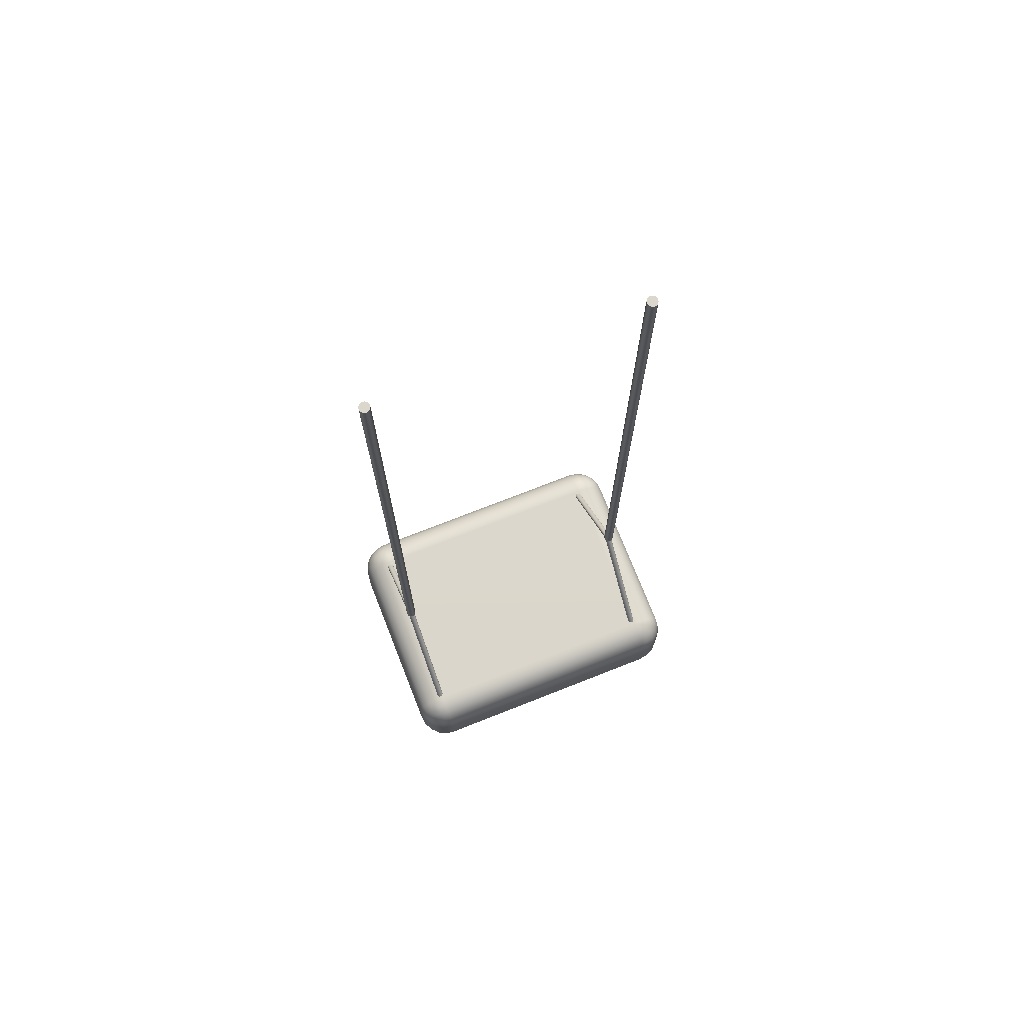
<metadata>
{"format":"obj","ext":"obj","renderer":"f3d","projection":"perspective","resolution":1024,"background":"white","views":[{"elev":73.4,"azim":-21.5,"up":"+Y"}]}
</metadata>
<code>
g default
v 1.227 -2.847 0.2903
v 1.241 -2.875 0.2903
v 1.263 -2.897 0.2903
v 1.291 -2.911 0.2903
v 1.322 -2.916 0.2903
v 1.322 -2.911 0.3211
v 1.322 -2.897 0.3489
v 1.322 -2.875 0.3709
v 1.322 -2.847 0.3851
v 1.322 -2.816 0.3899
v 1.291 -2.816 0.3851
v 1.263 -2.816 0.3709
v 1.241 -2.816 0.3489
v 1.227 -2.816 0.3211
v 1.222 -2.816 0.2903
v 2.153 -2.911 0.2903
v 2.181 -2.897 0.2903
v 2.203 -2.875 0.2903
v 2.217 -2.847 0.2903
v 2.222 -2.816 0.2903
v 2.217 -2.816 0.3211
v 2.203 -2.816 0.3489
v 2.181 -2.816 0.3709
v 2.153 -2.816 0.3851
v 2.122 -2.816 0.3899
v 2.122 -2.847 0.3851
v 2.122 -2.875 0.3709
v 2.122 -2.897 0.3489
v 2.122 -2.911 0.3211
v 2.122 -2.916 0.2903
v 1.291 -2.588 0.2903
v 1.263 -2.603 0.2903
v 1.241 -2.625 0.2903
v 1.227 -2.652 0.2903
v 1.222 -2.683 0.2903
v 1.227 -2.683 0.3211
v 1.241 -2.683 0.3489
v 1.263 -2.683 0.3709
v 1.291 -2.683 0.3851
v 1.322 -2.683 0.3899
v 1.322 -2.652 0.3851
v 1.322 -2.625 0.3709
v 1.322 -2.603 0.3489
v 1.322 -2.588 0.3211
v 1.322 -2.584 0.2903
v 2.217 -2.652 0.2903
v 2.203 -2.625 0.2903
v 2.181 -2.603 0.2903
v 2.153 -2.588 0.2903
v 2.122 -2.584 0.2903
v 2.122 -2.588 0.3211
v 2.122 -2.603 0.3489
v 2.122 -2.625 0.3709
v 2.122 -2.652 0.3851
v 2.122 -2.683 0.3899
v 2.153 -2.683 0.3851
v 2.181 -2.683 0.3709
v 2.203 -2.683 0.3489
v 2.217 -2.683 0.3211
v 2.222 -2.683 0.2903
v 1.291 -2.683 -0.3851
v 1.263 -2.683 -0.3709
v 1.241 -2.683 -0.3489
v 1.227 -2.683 -0.3211
v 1.222 -2.683 -0.2903
v 1.227 -2.652 -0.2903
v 1.241 -2.625 -0.2903
v 1.263 -2.603 -0.2903
v 1.291 -2.588 -0.2903
v 1.322 -2.584 -0.2903
v 1.322 -2.588 -0.3211
v 1.322 -2.603 -0.3489
v 1.322 -2.625 -0.3709
v 1.322 -2.652 -0.3851
v 1.322 -2.683 -0.3899
v 2.217 -2.683 -0.3211
v 2.203 -2.683 -0.3489
v 2.181 -2.683 -0.3709
v 2.153 -2.683 -0.3851
v 2.122 -2.683 -0.3899
v 2.122 -2.652 -0.3851
v 2.122 -2.625 -0.3709
v 2.122 -2.603 -0.3489
v 2.122 -2.588 -0.3211
v 2.122 -2.584 -0.2903
v 2.153 -2.588 -0.2903
v 2.181 -2.603 -0.2903
v 2.203 -2.625 -0.2903
v 2.217 -2.652 -0.2903
v 2.222 -2.683 -0.2903
v 1.291 -2.911 -0.2903
v 1.263 -2.897 -0.2903
v 1.241 -2.875 -0.2903
v 1.227 -2.847 -0.2903
v 1.222 -2.816 -0.2903
v 1.227 -2.816 -0.3211
v 1.241 -2.816 -0.3489
v 1.263 -2.816 -0.3709
v 1.291 -2.816 -0.3851
v 1.322 -2.816 -0.3899
v 1.322 -2.847 -0.3851
v 1.322 -2.875 -0.3709
v 1.322 -2.897 -0.3489
v 1.322 -2.911 -0.3211
v 1.322 -2.916 -0.2903
v 2.217 -2.847 -0.2903
v 2.203 -2.875 -0.2903
v 2.181 -2.897 -0.2903
v 2.153 -2.911 -0.2903
v 2.122 -2.916 -0.2903
v 2.122 -2.911 -0.3211
v 2.122 -2.897 -0.3489
v 2.122 -2.875 -0.3709
v 2.122 -2.847 -0.3851
v 2.122 -2.816 -0.3899
v 2.153 -2.816 -0.3851
v 2.181 -2.816 -0.3709
v 2.203 -2.816 -0.3489
v 2.217 -2.816 -0.3211
v 2.222 -2.816 -0.2903
v 1.231 -2.845 0.3191
v 1.243 -2.872 0.3143
v 1.266 -2.895 0.3143
v 1.293 -2.907 0.3191
v 1.298 -2.895 0.3464
v 1.298 -2.872 0.3689
v 1.293 -2.845 0.3812
v 1.266 -2.84 0.3689
v 1.243 -2.84 0.3464
v 1.25 -2.865 0.3395
v 1.272 -2.887 0.3395
v 1.272 -2.865 0.3615
v 2.151 -2.907 0.3191
v 2.179 -2.895 0.3143
v 2.201 -2.872 0.3143
v 2.213 -2.845 0.3191
v 2.201 -2.84 0.3464
v 2.179 -2.84 0.3689
v 2.151 -2.845 0.3812
v 2.146 -2.872 0.3689
v 2.146 -2.895 0.3464
v 2.172 -2.887 0.3395
v 2.194 -2.865 0.3395
v 2.172 -2.865 0.3615
v 1.293 -2.592 0.3191
v 1.266 -2.605 0.3143
v 1.243 -2.627 0.3143
v 1.231 -2.655 0.3191
v 1.243 -2.659 0.3464
v 1.266 -2.659 0.3689
v 1.293 -2.655 0.3812
v 1.298 -2.627 0.3689
v 1.298 -2.605 0.3464
v 1.272 -2.612 0.3395
v 1.25 -2.634 0.3395
v 1.272 -2.634 0.3615
v 2.213 -2.655 0.3191
v 2.201 -2.627 0.3143
v 2.179 -2.605 0.3143
v 2.151 -2.592 0.3191
v 2.146 -2.605 0.3464
v 2.146 -2.627 0.3689
v 2.151 -2.655 0.3812
v 2.179 -2.659 0.3689
v 2.201 -2.659 0.3464
v 2.194 -2.634 0.3395
v 2.172 -2.612 0.3395
v 2.172 -2.634 0.3615
v 1.293 -2.655 -0.3812
v 1.266 -2.659 -0.3689
v 1.243 -2.659 -0.3464
v 1.231 -2.655 -0.3191
v 1.243 -2.627 -0.3143
v 1.266 -2.605 -0.3143
v 1.293 -2.592 -0.3191
v 1.298 -2.605 -0.3464
v 1.298 -2.627 -0.3689
v 1.272 -2.634 -0.3615
v 1.25 -2.634 -0.3395
v 1.272 -2.612 -0.3395
v 2.213 -2.655 -0.3191
v 2.201 -2.659 -0.3464
v 2.179 -2.659 -0.3689
v 2.151 -2.655 -0.3812
v 2.146 -2.627 -0.3689
v 2.146 -2.605 -0.3464
v 2.151 -2.592 -0.3191
v 2.179 -2.605 -0.3143
v 2.201 -2.627 -0.3143
v 2.194 -2.634 -0.3395
v 2.172 -2.634 -0.3615
v 2.172 -2.612 -0.3395
v 1.293 -2.907 -0.3191
v 1.266 -2.895 -0.3143
v 1.243 -2.872 -0.3143
v 1.231 -2.845 -0.3191
v 1.243 -2.84 -0.3464
v 1.266 -2.84 -0.3689
v 1.293 -2.845 -0.3812
v 1.298 -2.872 -0.3689
v 1.298 -2.895 -0.3464
v 1.272 -2.887 -0.3395
v 1.25 -2.865 -0.3395
v 1.272 -2.865 -0.3615
v 2.213 -2.845 -0.3191
v 2.201 -2.872 -0.3143
v 2.179 -2.895 -0.3143
v 2.151 -2.907 -0.3191
v 2.146 -2.895 -0.3464
v 2.146 -2.872 -0.3689
v 2.151 -2.845 -0.3812
v 2.179 -2.84 -0.3689
v 2.201 -2.84 -0.3464
v 2.194 -2.865 -0.3395
v 2.172 -2.887 -0.3395
v 2.172 -2.865 -0.3615
v 2.131 -2.298 -0.004897
v 2.129 -2.298 -0.009315
v 2.125 -2.298 -0.01282
v 2.121 -2.298 -0.01507
v 2.116 -2.298 -0.01585
v 2.111 -2.298 -0.01507
v 2.107 -2.298 -0.01282
v 2.103 -2.298 -0.009315
v 2.101 -2.298 -0.004897
v 2.1 -2.298 0
v 2.101 -2.298 0.004897
v 2.103 -2.298 0.009315
v 2.107 -2.298 0.01282
v 2.111 -2.298 0.01507
v 2.116 -2.298 0.01585
v 2.121 -2.298 0.01507
v 2.125 -2.298 0.01282
v 2.129 -2.298 0.009315
v 2.131 -2.298 0.004897
v 2.132 -2.298 0
v 2.131 -0.03648 -0.004897
v 2.129 -0.03648 -0.009315
v 2.125 -0.03648 -0.01282
v 2.121 -0.03648 -0.01507
v 2.116 -0.03648 -0.01585
v 2.111 -0.03648 -0.01507
v 2.107 -0.03648 -0.01282
v 2.103 -0.03648 -0.009315
v 2.101 -0.03648 -0.004897
v 2.1 -0.03648 0
v 2.101 -0.03648 0.004897
v 2.103 -0.03648 0.009315
v 2.107 -0.03648 0.01282
v 2.111 -0.03648 0.01507
v 2.116 -0.03648 0.01585
v 2.121 -0.03648 0.01507
v 2.125 -0.03648 0.01282
v 2.129 -0.03648 0.009315
v 2.131 -0.03648 0.004897
v 2.132 -0.03648 0
v 2.116 -2.298 0
v 2.116 -0.03648 0
v 2.123 -2.582 -0.2743
v 2.122 -2.582 -0.2771
v 2.12 -2.582 -0.2794
v 2.117 -2.582 -0.2809
v 2.113 -2.582 -0.2814
v 2.11 -2.582 -0.2809
v 2.107 -2.582 -0.2794
v 2.105 -2.582 -0.2771
v 2.104 -2.582 -0.2743
v 2.103 -2.582 -0.2711
v 2.104 -2.582 -0.2679
v 2.105 -2.582 -0.265
v 2.107 -2.583 -0.2627
v 2.11 -2.583 -0.2613
v 2.113 -2.583 -0.2608
v 2.117 -2.583 -0.2613
v 2.12 -2.583 -0.2627
v 2.122 -2.582 -0.265
v 2.123 -2.582 -0.2679
v 2.124 -2.582 -0.2711
v 2.123 -2.286 -0.002165
v 2.122 -2.286 -0.00504
v 2.12 -2.286 -0.007322
v 2.117 -2.286 -0.008786
v 2.113 -2.286 -0.009291
v 2.11 -2.286 -0.008786
v 2.107 -2.286 -0.007322
v 2.105 -2.286 -0.00504
v 2.104 -2.286 -0.002165
v 2.103 -2.287 0.001022
v 2.104 -2.287 0.004209
v 2.105 -2.287 0.007084
v 2.107 -2.287 0.009366
v 2.11 -2.287 0.01083
v 2.113 -2.287 0.01134
v 2.117 -2.287 0.01083
v 2.12 -2.287 0.009366
v 2.122 -2.287 0.007084
v 2.123 -2.287 0.004209
v 2.124 -2.287 0.001022
v 2.113 -2.582 -0.2711
v 2.113 -2.287 0.001022
v 2.104 -2.589 0.2804
v 2.105 -2.589 0.2832
v 2.107 -2.589 0.2855
v 2.11 -2.589 0.287
v 2.113 -2.589 0.2875
v 2.117 -2.589 0.287
v 2.12 -2.589 0.2855
v 2.122 -2.589 0.2832
v 2.123 -2.589 0.2804
v 2.124 -2.589 0.2772
v 2.123 -2.589 0.274
v 2.122 -2.59 0.2711
v 2.12 -2.59 0.2688
v 2.117 -2.59 0.2674
v 2.113 -2.59 0.2669
v 2.11 -2.59 0.2674
v 2.107 -2.59 0.2688
v 2.105 -2.59 0.2711
v 2.104 -2.589 0.274
v 2.103 -2.589 0.2772
v 2.104 -2.294 0.008279
v 2.105 -2.293 0.01115
v 2.107 -2.293 0.01344
v 2.11 -2.293 0.0149
v 2.113 -2.293 0.01541
v 2.117 -2.293 0.0149
v 2.12 -2.293 0.01344
v 2.122 -2.293 0.01115
v 2.123 -2.294 0.008279
v 2.124 -2.294 0.005092
v 2.123 -2.294 0.001905
v 2.122 -2.294 -0.00097
v 2.12 -2.294 -0.003252
v 2.117 -2.294 -0.004717
v 2.113 -2.294 -0.005222
v 2.11 -2.294 -0.004717
v 2.107 -2.294 -0.003252
v 2.105 -2.294 -0.00097
v 2.104 -2.294 0.001905
v 2.103 -2.294 0.005092
v 2.113 -2.589 0.2772
v 2.113 -2.294 0.005092
v 1.305 -2.589 0.2804
v 1.307 -2.589 0.2832
v 1.309 -2.589 0.2855
v 1.312 -2.589 0.287
v 1.315 -2.589 0.2875
v 1.318 -2.589 0.287
v 1.321 -2.589 0.2855
v 1.324 -2.589 0.2832
v 1.325 -2.589 0.2804
v 1.326 -2.589 0.2772
v 1.325 -2.589 0.274
v 1.324 -2.59 0.2711
v 1.321 -2.59 0.2688
v 1.318 -2.59 0.2674
v 1.315 -2.59 0.2669
v 1.312 -2.59 0.2674
v 1.309 -2.59 0.2688
v 1.307 -2.59 0.2711
v 1.305 -2.589 0.274
v 1.305 -2.589 0.2772
v 1.305 -2.294 0.008279
v 1.307 -2.293 0.01115
v 1.309 -2.293 0.01344
v 1.312 -2.293 0.0149
v 1.315 -2.293 0.01541
v 1.318 -2.293 0.0149
v 1.321 -2.293 0.01344
v 1.324 -2.293 0.01115
v 1.325 -2.294 0.008279
v 1.326 -2.294 0.005092
v 1.325 -2.294 0.001905
v 1.324 -2.294 -0.00097
v 1.321 -2.294 -0.003252
v 1.318 -2.294 -0.004717
v 1.315 -2.294 -0.005222
v 1.312 -2.294 -0.004717
v 1.309 -2.294 -0.003252
v 1.307 -2.294 -0.00097
v 1.305 -2.294 0.001905
v 1.305 -2.294 0.005092
v 1.315 -2.589 0.2772
v 1.315 -2.294 0.005092
v 1.33 -2.298 -0.004897
v 1.328 -2.298 -0.009315
v 1.325 -2.298 -0.01282
v 1.32 -2.298 -0.01507
v 1.315 -2.298 -0.01585
v 1.311 -2.298 -0.01507
v 1.306 -2.298 -0.01282
v 1.303 -2.298 -0.009315
v 1.3 -2.298 -0.004897
v 1.3 -2.298 0
v 1.3 -2.298 0.004897
v 1.303 -2.298 0.009315
v 1.306 -2.298 0.01282
v 1.311 -2.298 0.01507
v 1.315 -2.298 0.01585
v 1.32 -2.298 0.01507
v 1.325 -2.298 0.01282
v 1.328 -2.298 0.009315
v 1.33 -2.298 0.004897
v 1.331 -2.298 0
v 1.33 -0.03648 -0.004897
v 1.328 -0.03648 -0.009315
v 1.325 -0.03648 -0.01282
v 1.32 -0.03648 -0.01507
v 1.315 -0.03648 -0.01585
v 1.311 -0.03648 -0.01507
v 1.306 -0.03648 -0.01282
v 1.303 -0.03648 -0.009315
v 1.3 -0.03648 -0.004897
v 1.3 -0.03648 0
v 1.3 -0.03648 0.004897
v 1.303 -0.03648 0.009315
v 1.306 -0.03648 0.01282
v 1.311 -0.03648 0.01507
v 1.315 -0.03648 0.01585
v 1.32 -0.03648 0.01507
v 1.325 -0.03648 0.01282
v 1.328 -0.03648 0.009315
v 1.33 -0.03648 0.004897
v 1.331 -0.03648 0
v 1.315 -2.298 0
v 1.315 -0.03648 0
v 1.325 -2.582 -0.2743
v 1.324 -2.582 -0.2771
v 1.321 -2.582 -0.2794
v 1.318 -2.582 -0.2809
v 1.315 -2.582 -0.2814
v 1.312 -2.582 -0.2809
v 1.309 -2.582 -0.2794
v 1.307 -2.582 -0.2771
v 1.305 -2.582 -0.2743
v 1.305 -2.582 -0.2711
v 1.305 -2.582 -0.2679
v 1.307 -2.582 -0.265
v 1.309 -2.583 -0.2627
v 1.312 -2.583 -0.2613
v 1.315 -2.583 -0.2608
v 1.318 -2.583 -0.2613
v 1.321 -2.583 -0.2627
v 1.324 -2.582 -0.265
v 1.325 -2.582 -0.2679
v 1.326 -2.582 -0.2711
v 1.325 -2.286 -0.002165
v 1.324 -2.286 -0.00504
v 1.321 -2.286 -0.007322
v 1.318 -2.286 -0.008786
v 1.315 -2.286 -0.009291
v 1.312 -2.286 -0.008786
v 1.309 -2.286 -0.007322
v 1.307 -2.286 -0.00504
v 1.305 -2.286 -0.002165
v 1.305 -2.287 0.001022
v 1.305 -2.287 0.004209
v 1.307 -2.287 0.007084
v 1.309 -2.287 0.009366
v 1.312 -2.287 0.01083
v 1.315 -2.287 0.01134
v 1.318 -2.287 0.01083
v 1.321 -2.287 0.009366
v 1.324 -2.287 0.007084
v 1.325 -2.287 0.004209
v 1.326 -2.287 0.001022
v 1.315 -2.582 -0.2711
v 1.315 -2.287 0.001022
g group_pasted__pCube1
f 5 4 91 105
f 4 3 92 91
f 3 2 93 92
f 2 1 94 93
f 1 15 95 94
f 10 9 26 25
f 9 8 27 26
f 8 7 28 27
f 7 6 29 28
f 6 5 30 29
f 15 14 36 35
f 14 13 37 36
f 13 12 38 37
f 12 11 39 38
f 11 10 40 39
f 20 19 106 120
f 19 18 107 106
f 18 17 108 107
f 17 16 109 108
f 16 30 110 109
f 25 24 56 55
f 24 23 57 56
f 23 22 58 57
f 22 21 59 58
f 21 20 60 59
f 35 34 66 65
f 34 33 67 66
f 33 32 68 67
f 32 31 69 68
f 31 45 70 69
f 45 44 51 50
f 44 43 52 51
f 43 42 53 52
f 42 41 54 53
f 41 40 55 54
f 50 49 86 85
f 49 48 87 86
f 48 47 88 87
f 47 46 89 88
f 46 60 90 89
f 65 64 96 95
f 64 63 97 96
f 63 62 98 97
f 62 61 99 98
f 61 75 100 99
f 75 74 81 80
f 74 73 82 81
f 73 72 83 82
f 72 71 84 83
f 71 70 85 84
f 80 79 116 115
f 79 78 117 116
f 78 77 118 117
f 77 76 119 118
f 76 90 120 119
f 105 104 111 110
f 104 103 112 111
f 103 102 113 112
f 102 101 114 113
f 101 100 115 114
f 10 25 55 40
f 45 50 85 70
f 75 80 115 100
f 105 110 30 5
f 20 120 90 60
f 95 15 35 65
f 14 15 1 121
f 121 1 2 122
f 122 2 3 123
f 123 3 4 124
f 4 5 6 124
f 124 6 7 125
f 125 7 8 126
f 126 8 9 127
f 9 10 11 127
f 127 11 12 128
f 128 12 13 129
f 129 13 14 121
f 129 121 122 130
f 130 122 123 131
f 123 124 125 131
f 131 125 126 132
f 126 127 128 132
f 132 128 129 130
f 130 131 132
f 29 30 16 133
f 133 16 17 134
f 134 17 18 135
f 135 18 19 136
f 19 20 21 136
f 136 21 22 137
f 137 22 23 138
f 138 23 24 139
f 24 25 26 139
f 139 26 27 140
f 140 27 28 141
f 141 28 29 133
f 141 133 134 142
f 142 134 135 143
f 135 136 137 143
f 143 137 138 144
f 138 139 140 144
f 144 140 141 142
f 142 143 144
f 44 45 31 145
f 145 31 32 146
f 146 32 33 147
f 147 33 34 148
f 34 35 36 148
f 148 36 37 149
f 149 37 38 150
f 150 38 39 151
f 39 40 41 151
f 151 41 42 152
f 152 42 43 153
f 153 43 44 145
f 153 145 146 154
f 154 146 147 155
f 147 148 149 155
f 155 149 150 156
f 150 151 152 156
f 156 152 153 154
f 154 155 156
f 59 60 46 157
f 157 46 47 158
f 158 47 48 159
f 159 48 49 160
f 49 50 51 160
f 160 51 52 161
f 161 52 53 162
f 162 53 54 163
f 54 55 56 163
f 163 56 57 164
f 164 57 58 165
f 165 58 59 157
f 165 157 158 166
f 166 158 159 167
f 159 160 161 167
f 167 161 162 168
f 162 163 164 168
f 168 164 165 166
f 166 167 168
f 74 75 61 169
f 169 61 62 170
f 170 62 63 171
f 171 63 64 172
f 64 65 66 172
f 172 66 67 173
f 173 67 68 174
f 174 68 69 175
f 69 70 71 175
f 175 71 72 176
f 176 72 73 177
f 177 73 74 169
f 177 169 170 178
f 178 170 171 179
f 171 172 173 179
f 179 173 174 180
f 174 175 176 180
f 180 176 177 178
f 178 179 180
f 89 90 76 181
f 181 76 77 182
f 182 77 78 183
f 183 78 79 184
f 79 80 81 184
f 184 81 82 185
f 185 82 83 186
f 186 83 84 187
f 84 85 86 187
f 187 86 87 188
f 188 87 88 189
f 189 88 89 181
f 189 181 182 190
f 190 182 183 191
f 183 184 185 191
f 191 185 186 192
f 186 187 188 192
f 192 188 189 190
f 190 191 192
f 104 105 91 193
f 193 91 92 194
f 194 92 93 195
f 195 93 94 196
f 94 95 96 196
f 196 96 97 197
f 197 97 98 198
f 198 98 99 199
f 99 100 101 199
f 199 101 102 200
f 200 102 103 201
f 201 103 104 193
f 201 193 194 202
f 202 194 195 203
f 195 196 197 203
f 203 197 198 204
f 198 199 200 204
f 204 200 201 202
f 202 203 204
f 119 120 106 205
f 205 106 107 206
f 206 107 108 207
f 207 108 109 208
f 109 110 111 208
f 208 111 112 209
f 209 112 113 210
f 210 113 114 211
f 114 115 116 211
f 211 116 117 212
f 212 117 118 213
f 213 118 119 205
f 213 205 206 214
f 214 206 207 215
f 207 208 209 215
f 215 209 210 216
f 210 211 212 216
f 216 212 213 214
f 214 215 216
f 217 218 238 237
f 218 219 239 238
f 219 220 240 239
f 220 221 241 240
f 221 222 242 241
f 222 223 243 242
f 223 224 244 243
f 224 225 245 244
f 225 226 246 245
f 226 227 247 246
f 227 228 248 247
f 228 229 249 248
f 229 230 250 249
f 230 231 251 250
f 231 232 252 251
f 232 233 253 252
f 233 234 254 253
f 234 235 255 254
f 235 236 256 255
f 236 217 237 256
f 218 217 257
f 219 218 257
f 220 219 257
f 221 220 257
f 222 221 257
f 223 222 257
f 224 223 257
f 225 224 257
f 226 225 257
f 227 226 257
f 228 227 257
f 229 228 257
f 230 229 257
f 231 230 257
f 232 231 257
f 233 232 257
f 234 233 257
f 235 234 257
f 236 235 257
f 217 236 257
f 237 238 258
f 238 239 258
f 239 240 258
f 240 241 258
f 241 242 258
f 242 243 258
f 243 244 258
f 244 245 258
f 245 246 258
f 246 247 258
f 247 248 258
f 248 249 258
f 249 250 258
f 250 251 258
f 251 252 258
f 252 253 258
f 253 254 258
f 254 255 258
f 255 256 258
f 256 237 258
f 259 260 280 279
f 260 261 281 280
f 261 262 282 281
f 262 263 283 282
f 263 264 284 283
f 264 265 285 284
f 265 266 286 285
f 266 267 287 286
f 267 268 288 287
f 268 269 289 288
f 269 270 290 289
f 270 271 291 290
f 271 272 292 291
f 272 273 293 292
f 273 274 294 293
f 274 275 295 294
f 275 276 296 295
f 276 277 297 296
f 277 278 298 297
f 278 259 279 298
f 260 259 299
f 261 260 299
f 262 261 299
f 263 262 299
f 264 263 299
f 265 264 299
f 266 265 299
f 267 266 299
f 268 267 299
f 269 268 299
f 270 269 299
f 271 270 299
f 272 271 299
f 273 272 299
f 274 273 299
f 275 274 299
f 276 275 299
f 277 276 299
f 278 277 299
f 259 278 299
f 279 280 300
f 280 281 300
f 281 282 300
f 282 283 300
f 283 284 300
f 284 285 300
f 285 286 300
f 286 287 300
f 287 288 300
f 288 289 300
f 289 290 300
f 290 291 300
f 291 292 300
f 292 293 300
f 293 294 300
f 294 295 300
f 295 296 300
f 296 297 300
f 297 298 300
f 298 279 300
f 301 302 322 321
f 302 303 323 322
f 303 304 324 323
f 304 305 325 324
f 305 306 326 325
f 306 307 327 326
f 307 308 328 327
f 308 309 329 328
f 309 310 330 329
f 310 311 331 330
f 311 312 332 331
f 312 313 333 332
f 313 314 334 333
f 314 315 335 334
f 315 316 336 335
f 316 317 337 336
f 317 318 338 337
f 318 319 339 338
f 319 320 340 339
f 320 301 321 340
f 302 301 341
f 303 302 341
f 304 303 341
f 305 304 341
f 306 305 341
f 307 306 341
f 308 307 341
f 309 308 341
f 310 309 341
f 311 310 341
f 312 311 341
f 313 312 341
f 314 313 341
f 315 314 341
f 316 315 341
f 317 316 341
f 318 317 341
f 319 318 341
f 320 319 341
f 301 320 341
f 321 322 342
f 322 323 342
f 323 324 342
f 324 325 342
f 325 326 342
f 326 327 342
f 327 328 342
f 328 329 342
f 329 330 342
f 330 331 342
f 331 332 342
f 332 333 342
f 333 334 342
f 334 335 342
f 335 336 342
f 336 337 342
f 337 338 342
f 338 339 342
f 339 340 342
f 340 321 342
f 343 344 364 363
f 344 345 365 364
f 345 346 366 365
f 346 347 367 366
f 347 348 368 367
f 348 349 369 368
f 349 350 370 369
f 350 351 371 370
f 351 352 372 371
f 352 353 373 372
f 353 354 374 373
f 354 355 375 374
f 355 356 376 375
f 356 357 377 376
f 357 358 378 377
f 358 359 379 378
f 359 360 380 379
f 360 361 381 380
f 361 362 382 381
f 362 343 363 382
f 344 343 383
f 345 344 383
f 346 345 383
f 347 346 383
f 348 347 383
f 349 348 383
f 350 349 383
f 351 350 383
f 352 351 383
f 353 352 383
f 354 353 383
f 355 354 383
f 356 355 383
f 357 356 383
f 358 357 383
f 359 358 383
f 360 359 383
f 361 360 383
f 362 361 383
f 343 362 383
f 363 364 384
f 364 365 384
f 365 366 384
f 366 367 384
f 367 368 384
f 368 369 384
f 369 370 384
f 370 371 384
f 371 372 384
f 372 373 384
f 373 374 384
f 374 375 384
f 375 376 384
f 376 377 384
f 377 378 384
f 378 379 384
f 379 380 384
f 380 381 384
f 381 382 384
f 382 363 384
f 385 386 406 405
f 386 387 407 406
f 387 388 408 407
f 388 389 409 408
f 389 390 410 409
f 390 391 411 410
f 391 392 412 411
f 392 393 413 412
f 393 394 414 413
f 394 395 415 414
f 395 396 416 415
f 396 397 417 416
f 397 398 418 417
f 398 399 419 418
f 399 400 420 419
f 400 401 421 420
f 401 402 422 421
f 402 403 423 422
f 403 404 424 423
f 404 385 405 424
f 386 385 425
f 387 386 425
f 388 387 425
f 389 388 425
f 390 389 425
f 391 390 425
f 392 391 425
f 393 392 425
f 394 393 425
f 395 394 425
f 396 395 425
f 397 396 425
f 398 397 425
f 399 398 425
f 400 399 425
f 401 400 425
f 402 401 425
f 403 402 425
f 404 403 425
f 385 404 425
f 405 406 426
f 406 407 426
f 407 408 426
f 408 409 426
f 409 410 426
f 410 411 426
f 411 412 426
f 412 413 426
f 413 414 426
f 414 415 426
f 415 416 426
f 416 417 426
f 417 418 426
f 418 419 426
f 419 420 426
f 420 421 426
f 421 422 426
f 422 423 426
f 423 424 426
f 424 405 426
f 427 428 448 447
f 428 429 449 448
f 429 430 450 449
f 430 431 451 450
f 431 432 452 451
f 432 433 453 452
f 433 434 454 453
f 434 435 455 454
f 435 436 456 455
f 436 437 457 456
f 437 438 458 457
f 438 439 459 458
f 439 440 460 459
f 440 441 461 460
f 441 442 462 461
f 442 443 463 462
f 443 444 464 463
f 444 445 465 464
f 445 446 466 465
f 446 427 447 466
f 428 427 467
f 429 428 467
f 430 429 467
f 431 430 467
f 432 431 467
f 433 432 467
f 434 433 467
f 435 434 467
f 436 435 467
f 437 436 467
f 438 437 467
f 439 438 467
f 440 439 467
f 441 440 467
f 442 441 467
f 443 442 467
f 444 443 467
f 445 444 467
f 446 445 467
f 427 446 467
f 447 448 468
f 448 449 468
f 449 450 468
f 450 451 468
f 451 452 468
f 452 453 468
f 453 454 468
f 454 455 468
f 455 456 468
f 456 457 468
f 457 458 468
f 458 459 468
f 459 460 468
f 460 461 468
f 461 462 468
f 462 463 468
f 463 464 468
f 464 465 468
f 465 466 468
f 466 447 468

</code>
